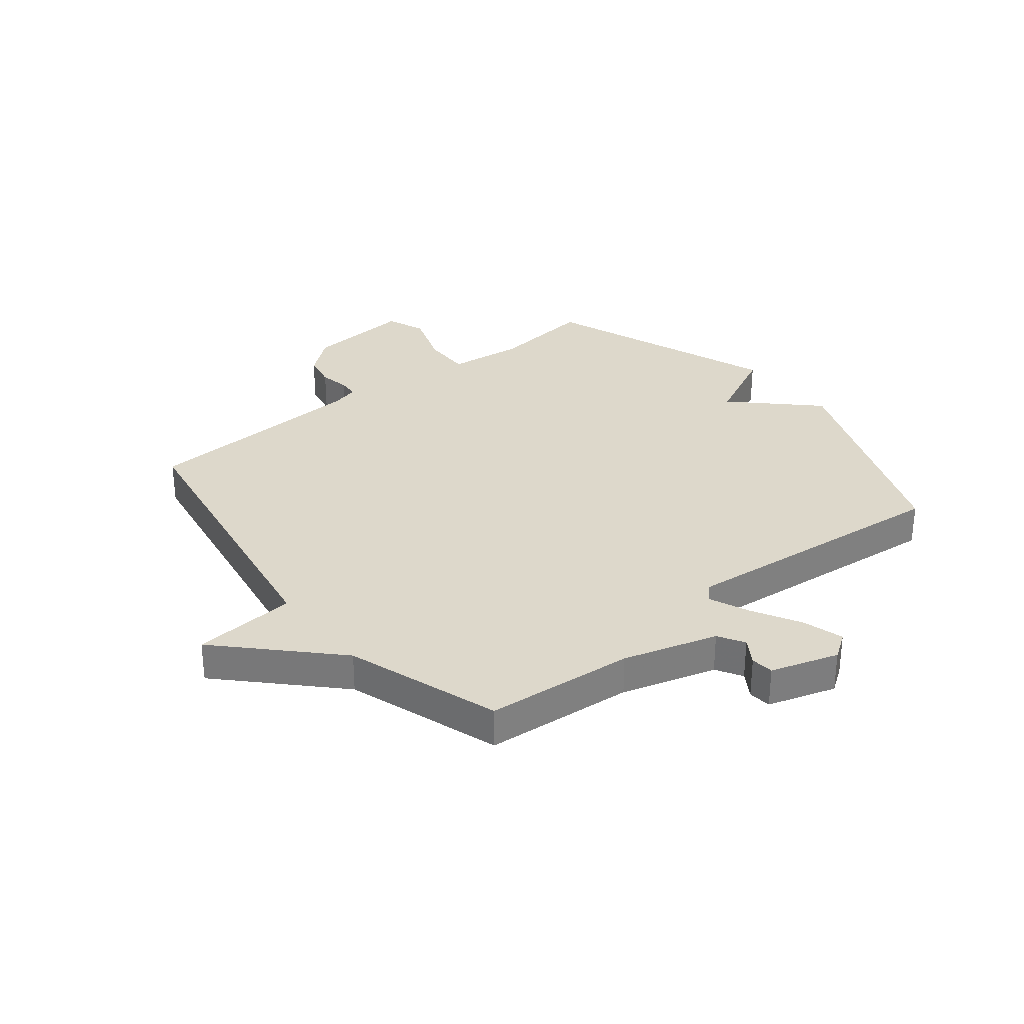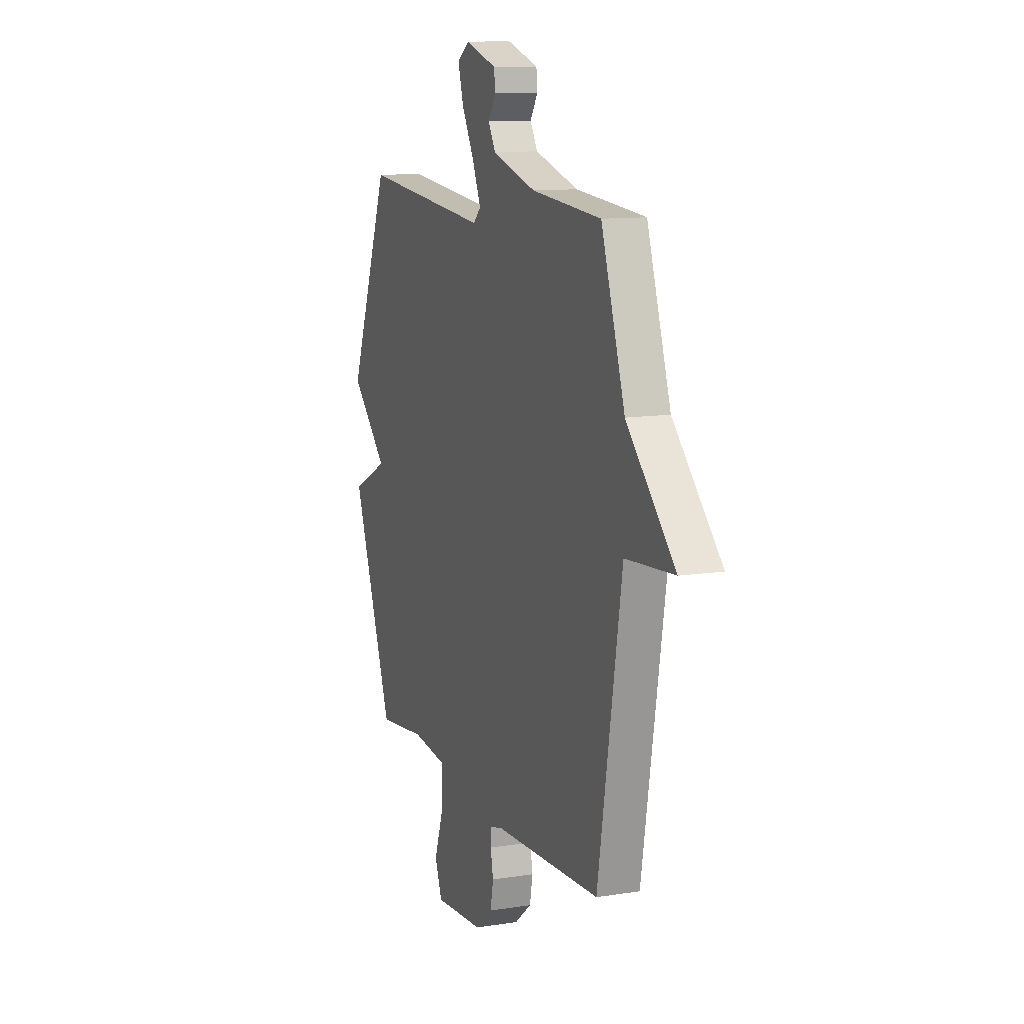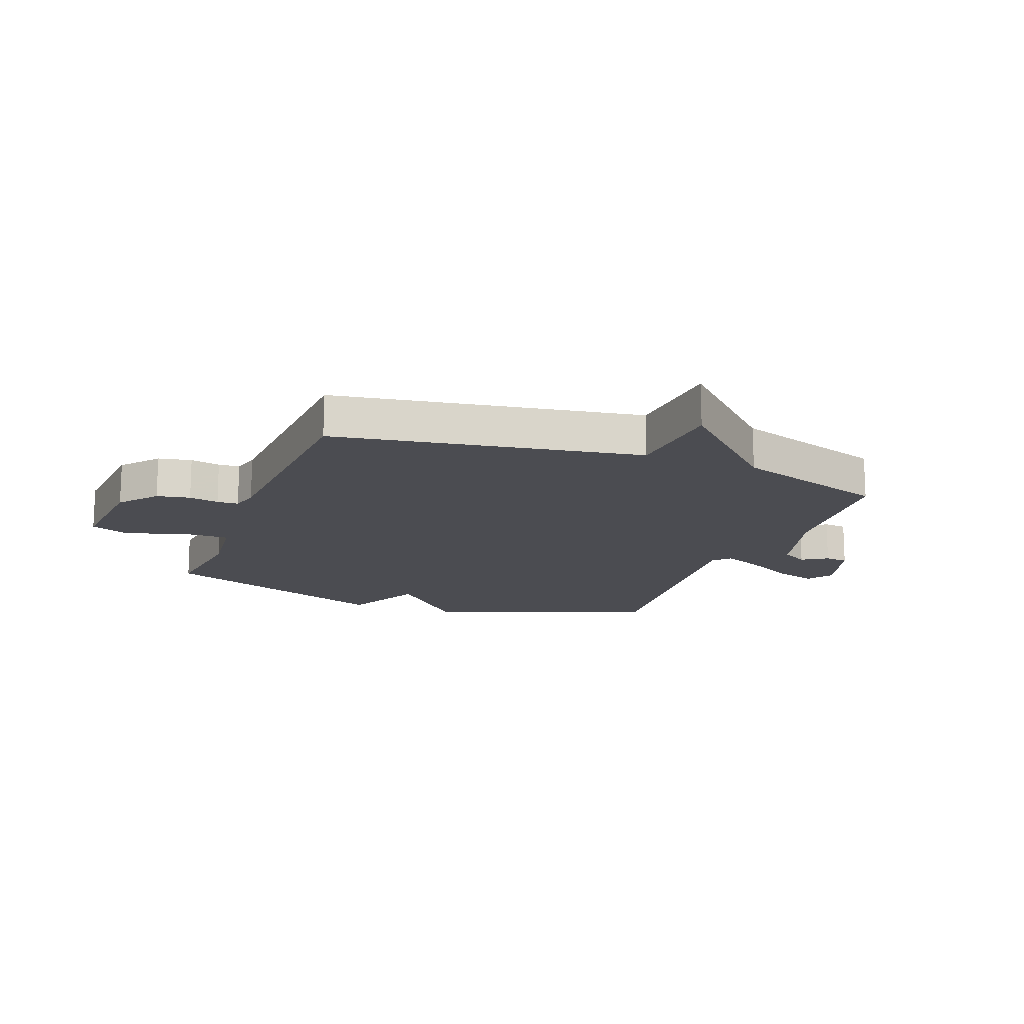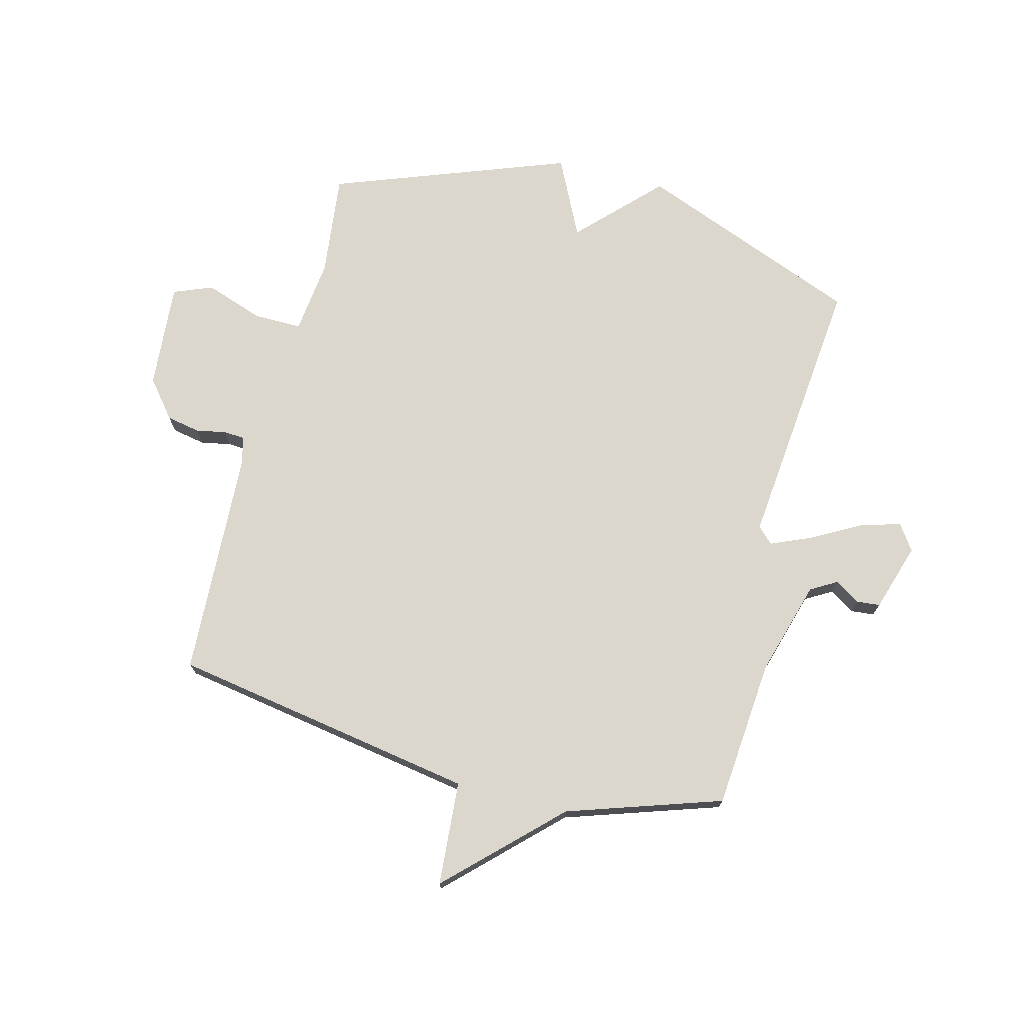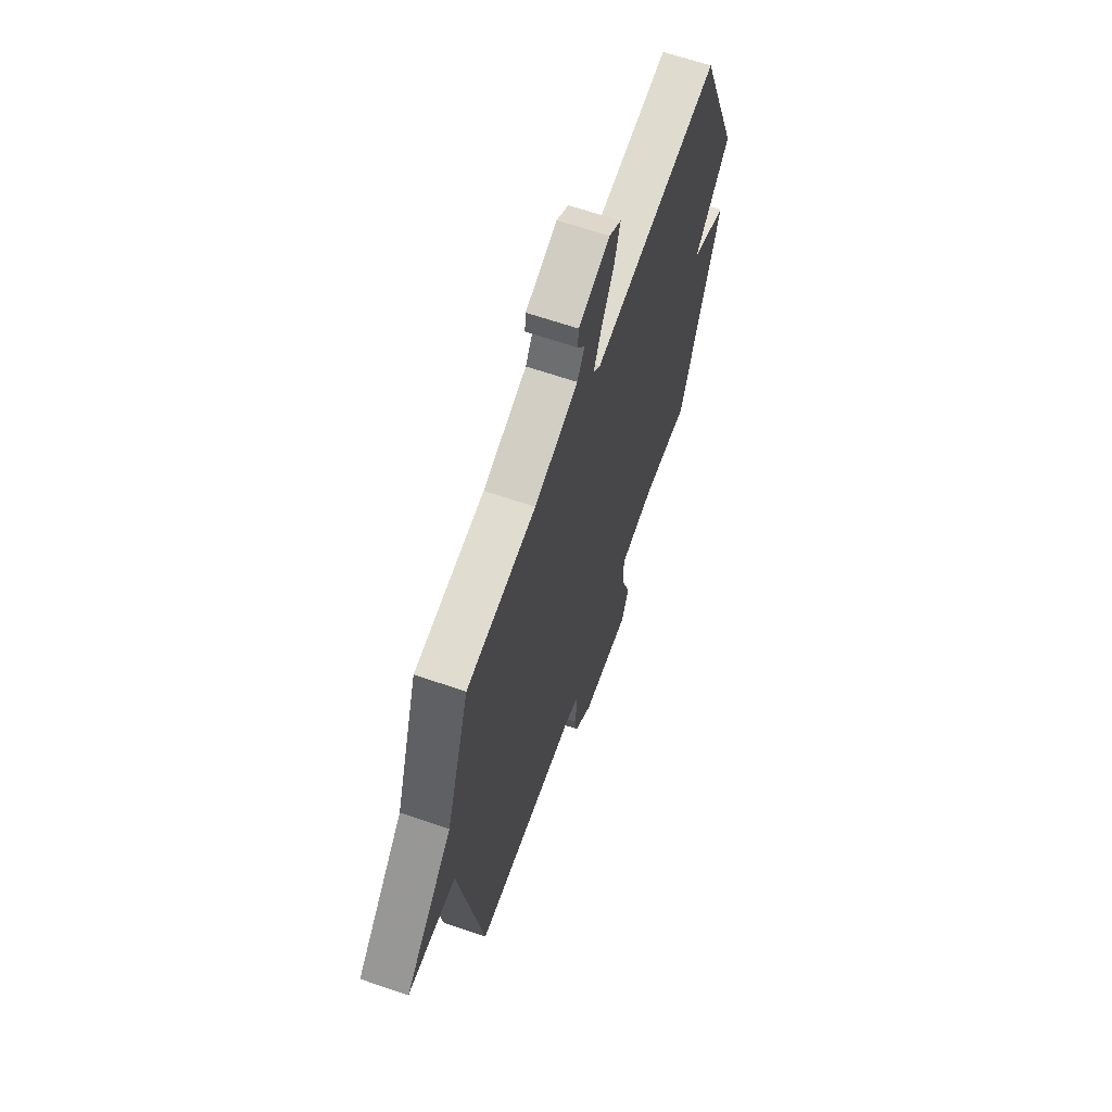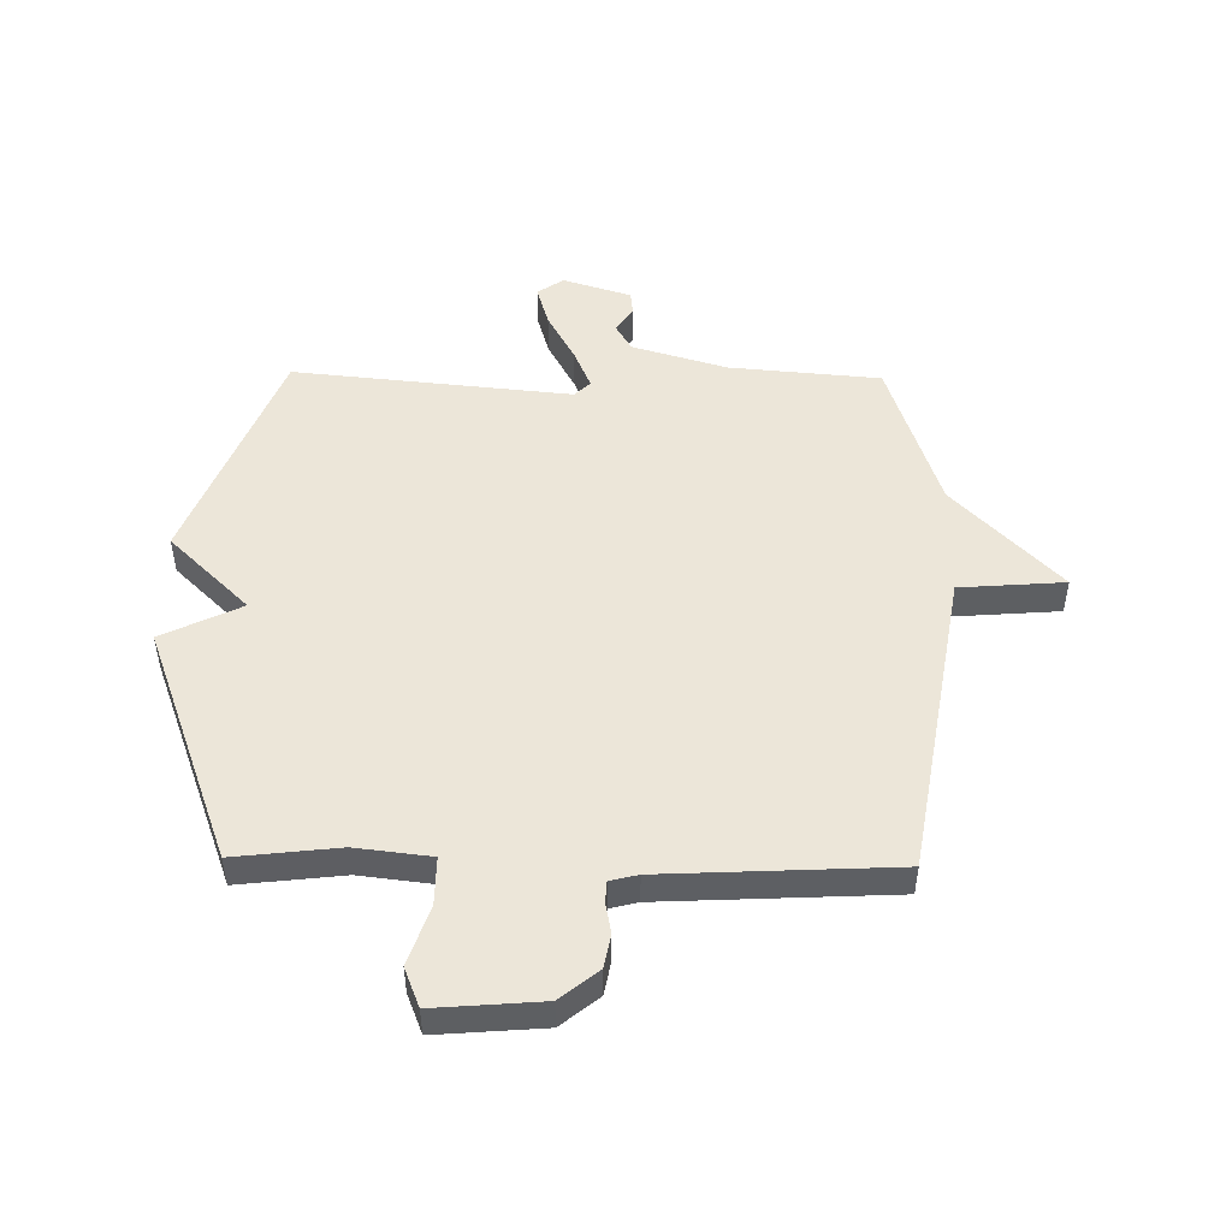
<metadata>
{"format":"obj","ext":"obj","renderer":"f3d","projection":"perspective","resolution":1024,"background":"white","views":[{"elev":31.5,"azim":-38.7,"up":"+Y"},{"elev":11.5,"azim":-110.9,"up":"+Z"},{"elev":-15.4,"azim":-110.9,"up":"+Y"},{"elev":72.9,"azim":-75.5,"up":"+Y"},{"elev":64.4,"azim":-70.9,"up":"+Z"},{"elev":49.5,"azim":-179.1,"up":"+Y"}]}
</metadata>
<code>
v 0.5 0.07 -0.5
v 0.32 0.07 -0.479
v 0.19 0.07 -0.494
v 0.191 0.07 -0.578
v 0.226 0.07 -0.679
v 0.199 0.07 -0.747
v 0.014 0.07 -0.732
v -0.051 0.07 -0.679
v -0.062 0.07 -0.621
v -0.052 0.07 -0.569
v -0.054 0.07 -0.532
v -0.102 0.07 -0.52
v -0.5 0.07 -0.5
v -0.589 0.07 0.032
v -0.77 0.07 0.046
v -0.589 0.07 0.232
v -0.5 0.07 0.5
v -0.24 0.07 0.522
v -0.076 0.07 0.57
v -0.049 0.07 0.616
v -0.077 0.07 0.66
v -0.073 0.07 0.7
v 0.045 0.07 0.737
v 0.09 0.07 0.706
v 0.069 0.07 0.635
v 0.022 0.07 0.55
v -0.008 0.07 0.48
v 0.019 0.07 0.453
v 0.5 0.07 0.5
v 0.653 0.07 0.111
v 0.516 0.07 -0.022
v 0.653 0.07 -0.089
v 0.5 0 -0.5
v 0.32 0 -0.479
v 0.19 0 -0.494
v 0.191 0 -0.578
v 0.226 0 -0.679
v 0.199 0 -0.747
v 0.014 0 -0.732
v -0.051 0 -0.679
v -0.062 0 -0.621
v -0.052 0 -0.569
v -0.054 0 -0.532
v -0.102 0 -0.52
v -0.5 0 -0.5
v -0.589 0 0.032
v -0.77 0 0.046
v -0.589 0 0.232
v -0.5 0 0.5
v -0.24 0 0.522
v -0.076 0 0.57
v -0.049 0 0.616
v -0.077 0 0.66
v -0.073 0 0.7
v 0.045 0 0.737
v 0.09 0 0.706
v 0.069 0 0.635
v 0.022 0 0.55
v -0.008 0 0.48
v 0.019 0 0.453
v 0.5 0 0.5
v 0.653 0 0.111
v 0.516 0 -0.022
v 0.653 0 -0.089
f 31 32 1 2
f 28 29 30 31
f 28 31 2 3
f 27 28 3 4
f 24 25 26
f 23 24 26
f 22 23 26
f 21 22 26
f 20 21 26
f 19 20 26 27
f 18 19 27 4
f 4 5 6
f 18 4 6
f 17 18 6
f 16 17 6
f 14 15 16
f 12 13 14 16
f 11 12 16
f 8 9 10
f 7 8 10
f 6 7 10
f 6 10 11
f 6 11 16
f 34 33 64 63
f 63 62 61 60
f 35 34 63 60
f 36 35 60 59
f 58 57 56
f 58 56 55
f 58 55 54
f 58 54 53
f 58 53 52
f 59 58 52 51
f 36 59 51 50
f 38 37 36
f 38 36 50
f 38 50 49
f 38 49 48
f 48 47 46
f 48 46 45 44
f 48 44 43
f 42 41 40
f 42 40 39
f 42 39 38
f 43 42 38
f 48 43 38
f 1 33 34 2
f 2 34 35 3
f 3 35 36 4
f 4 36 37 5
f 5 37 38 6
f 6 38 39 7
f 7 39 40 8
f 8 40 41 9
f 9 41 42 10
f 10 42 43 11
f 11 43 44 12
f 12 44 45 13
f 13 45 46 14
f 14 46 47 15
f 15 47 48 16
f 16 48 49 17
f 17 49 50 18
f 18 50 51 19
f 19 51 52 20
f 20 52 53 21
f 21 53 54 22
f 22 54 55 23
f 23 55 56 24
f 24 56 57 25
f 25 57 58 26
f 26 58 59 27
f 27 59 60 28
f 28 60 61 29
f 29 61 62 30
f 30 62 63 31
f 31 63 64 32
f 32 64 33 1

</code>
